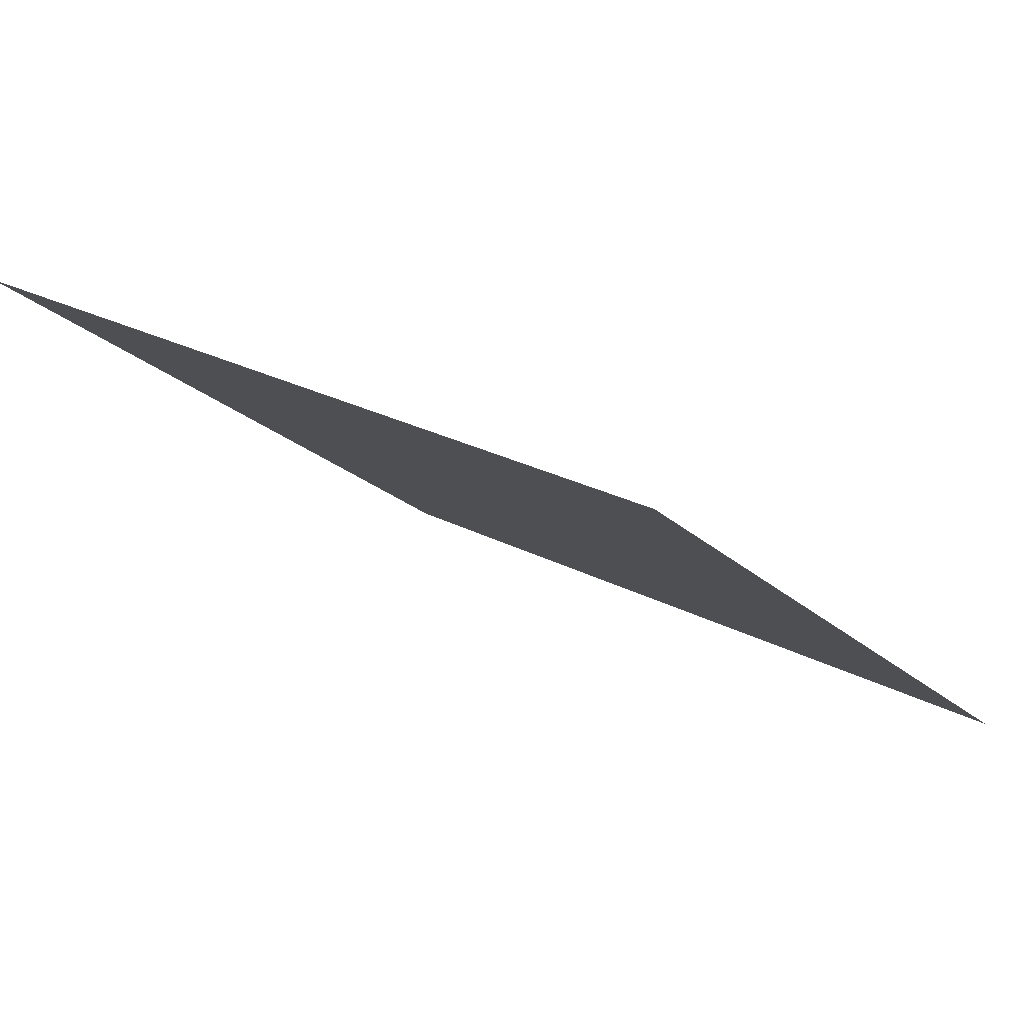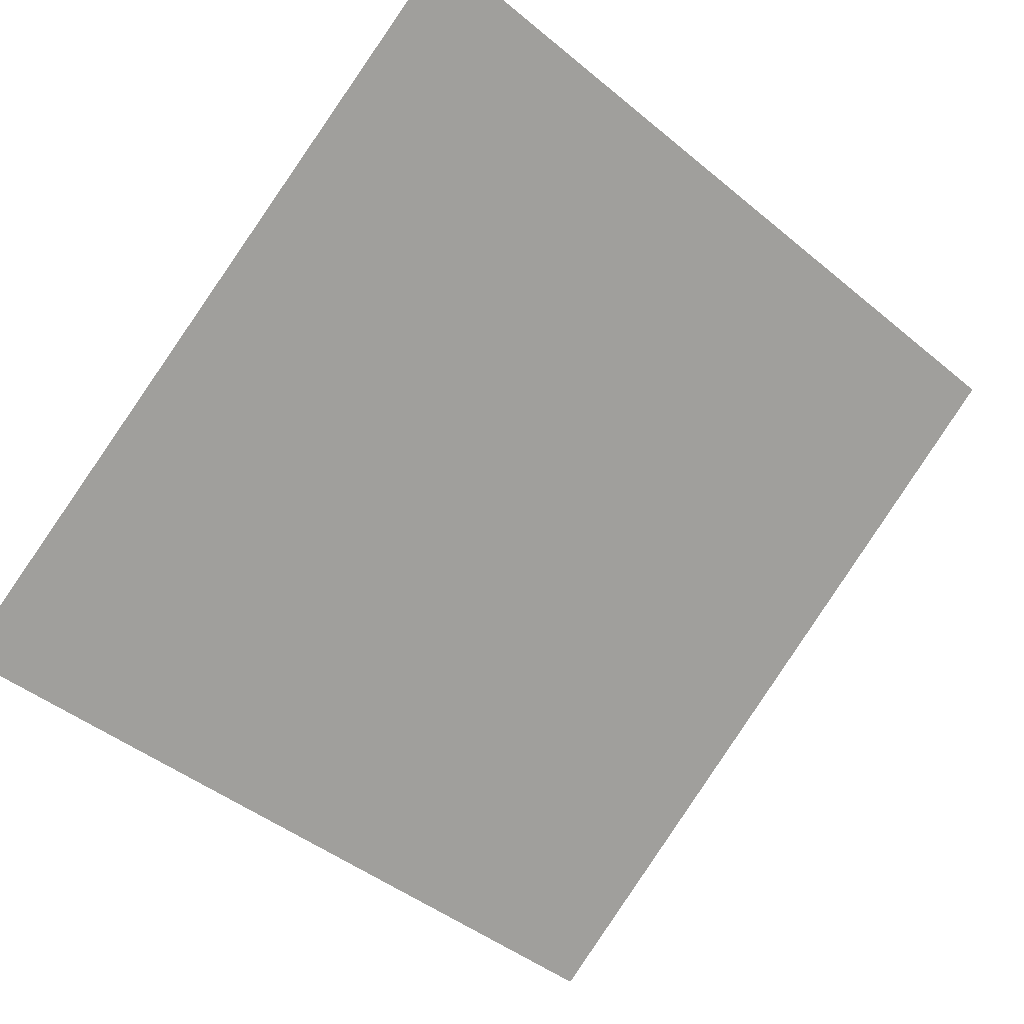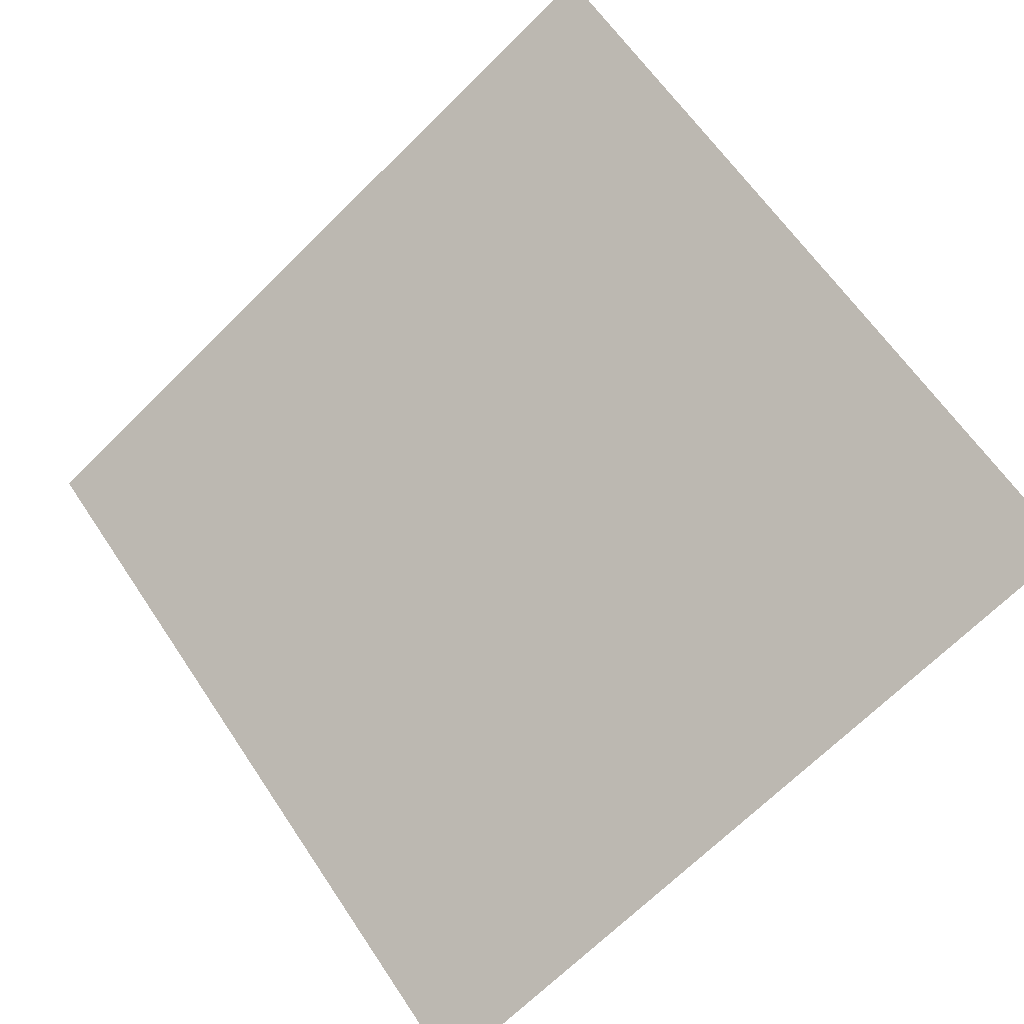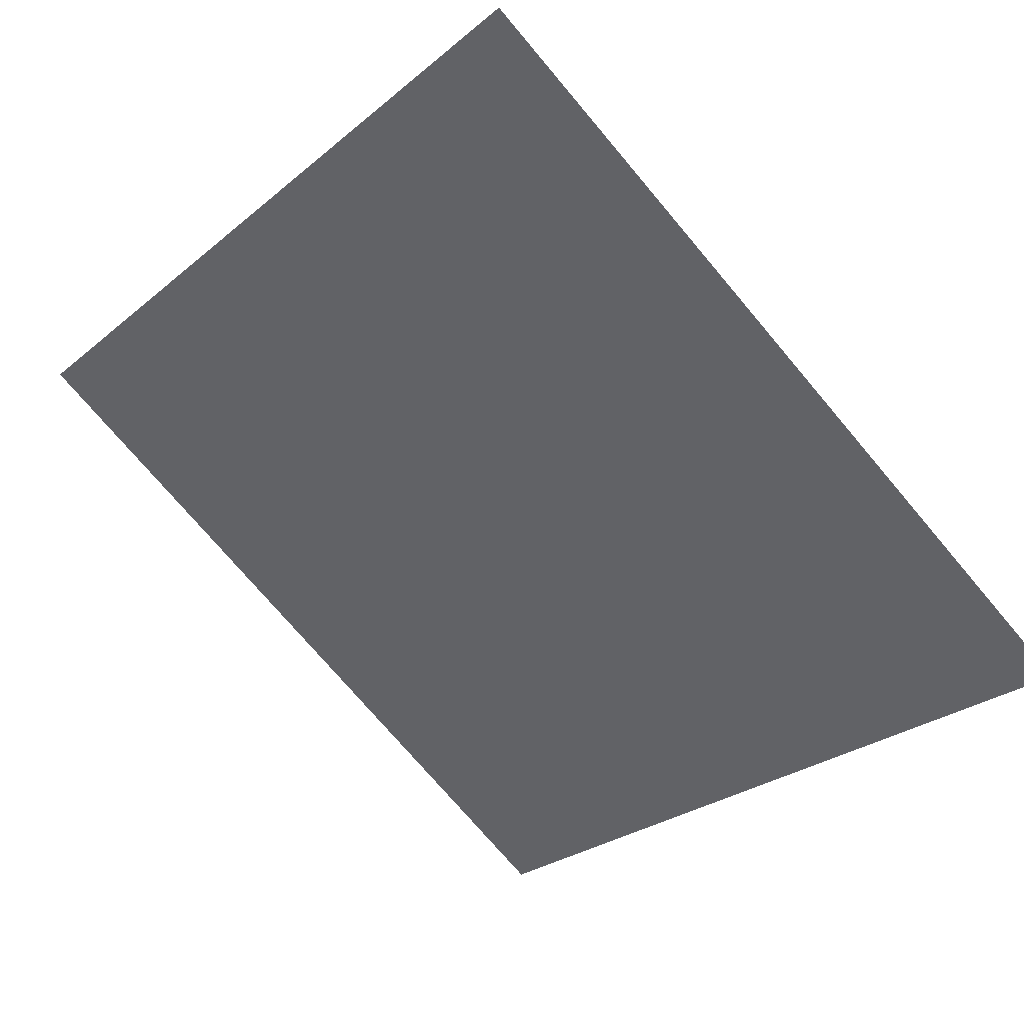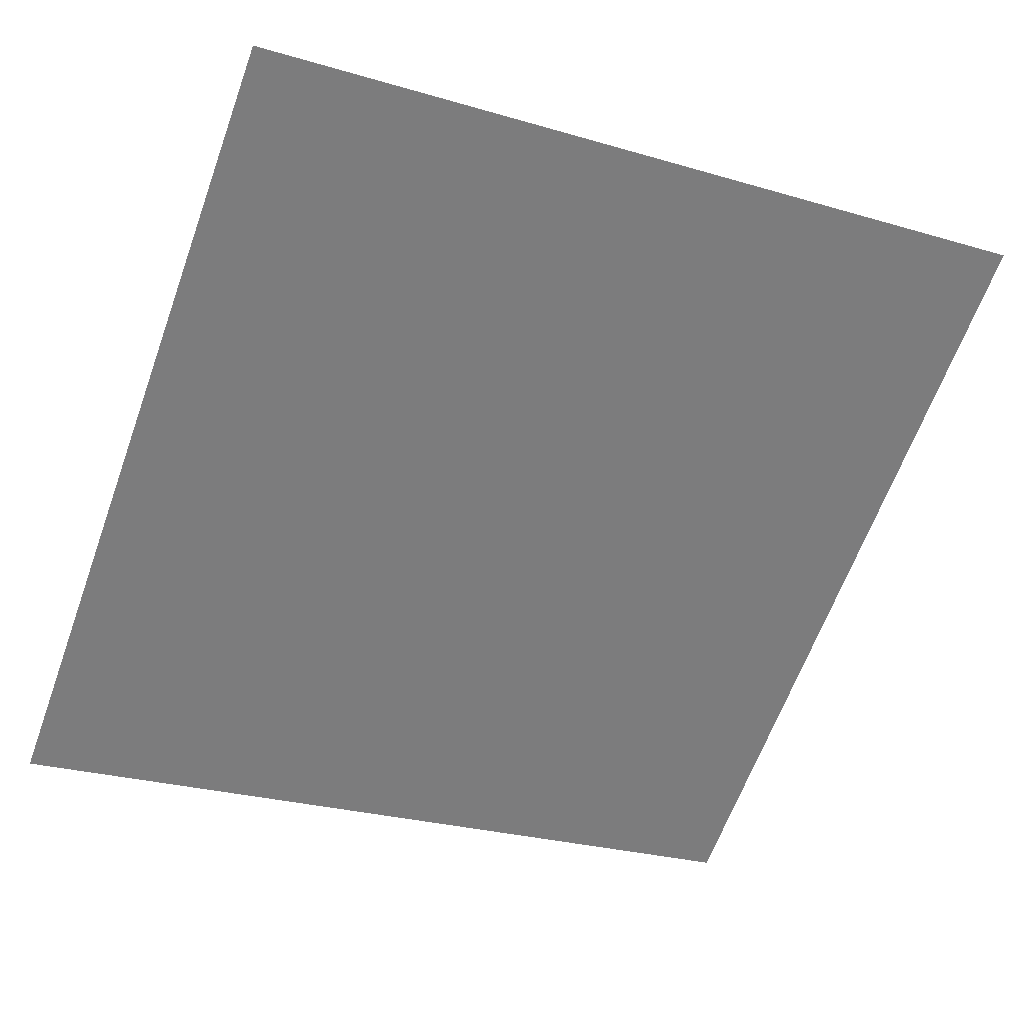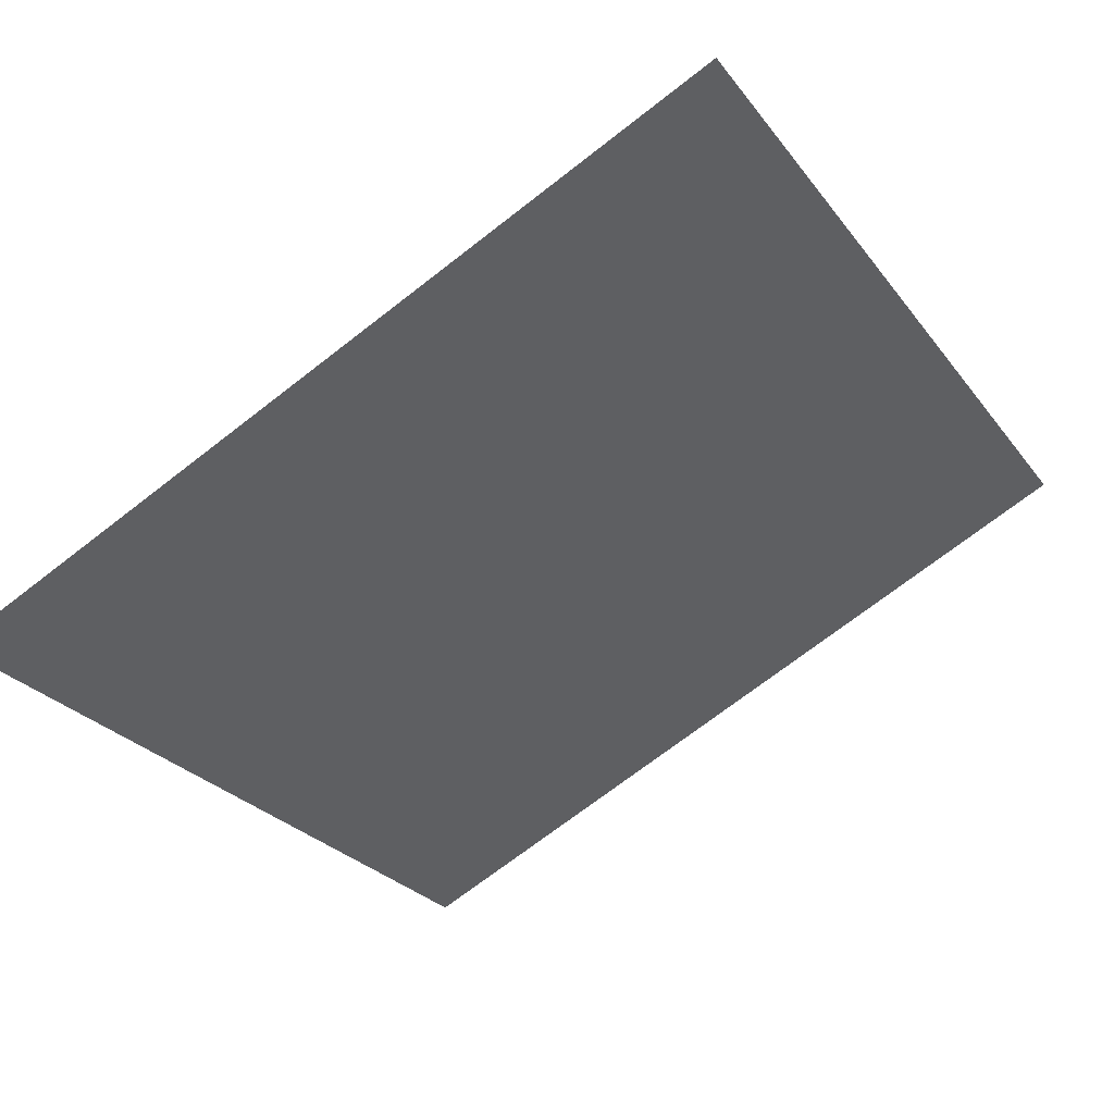
<metadata>
{"format":"obj","ext":"obj","renderer":"f3d","projection":"perspective","resolution":1024,"background":"white","views":[{"elev":24.3,"azim":39.8,"up":"+Y"},{"elev":-42.9,"azim":-43.1,"up":"+Y"},{"elev":-71.4,"azim":45.1,"up":"+Y"},{"elev":-76.0,"azim":130.8,"up":"+Y"},{"elev":-23.8,"azim":-23.8,"up":"+Y"},{"elev":-69.6,"azim":-141.8,"up":"+Y"}]}
</metadata>
<code>
v 0.1424 0.7157 0.4165
v 0.1359 0.7159 0.4165
v 0.136 0.7198 0.4218
v 0.1426 0.7196 0.4217
f 4 3 2 1

</code>
